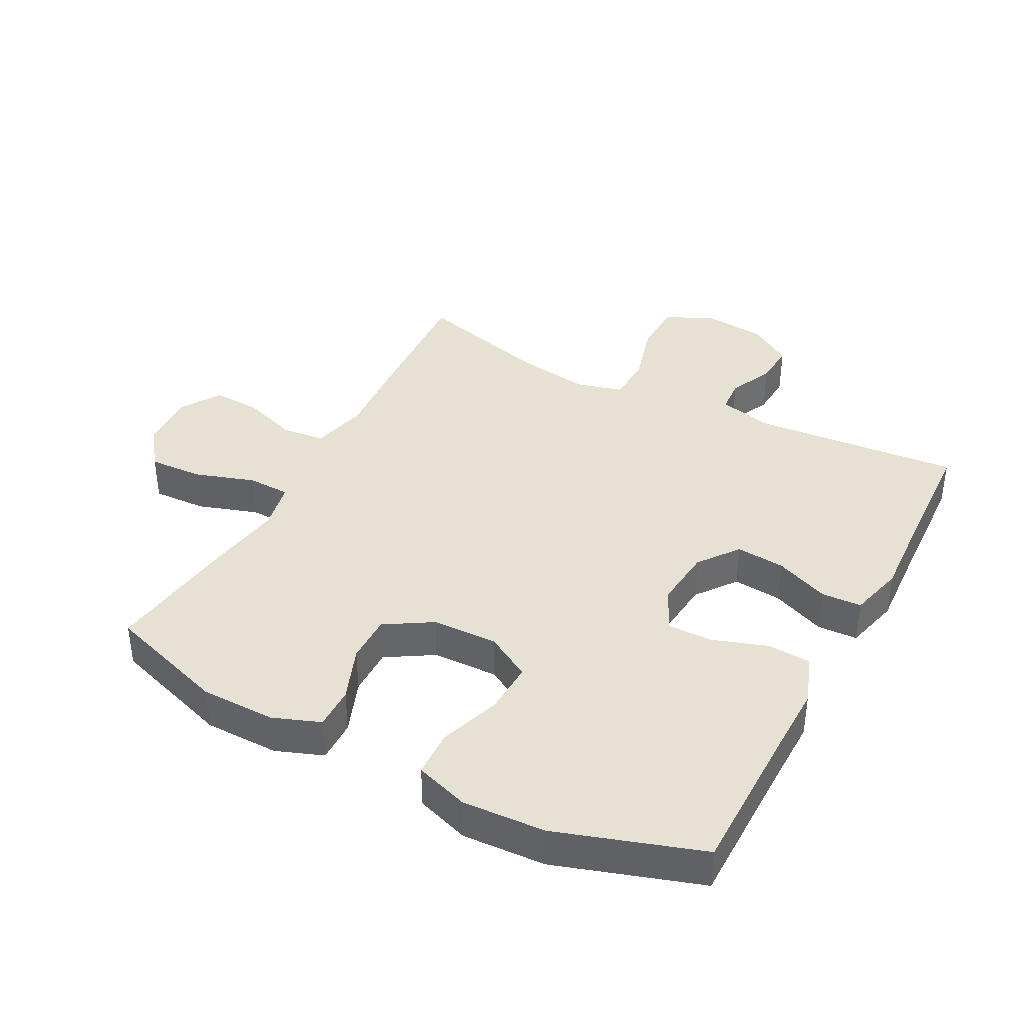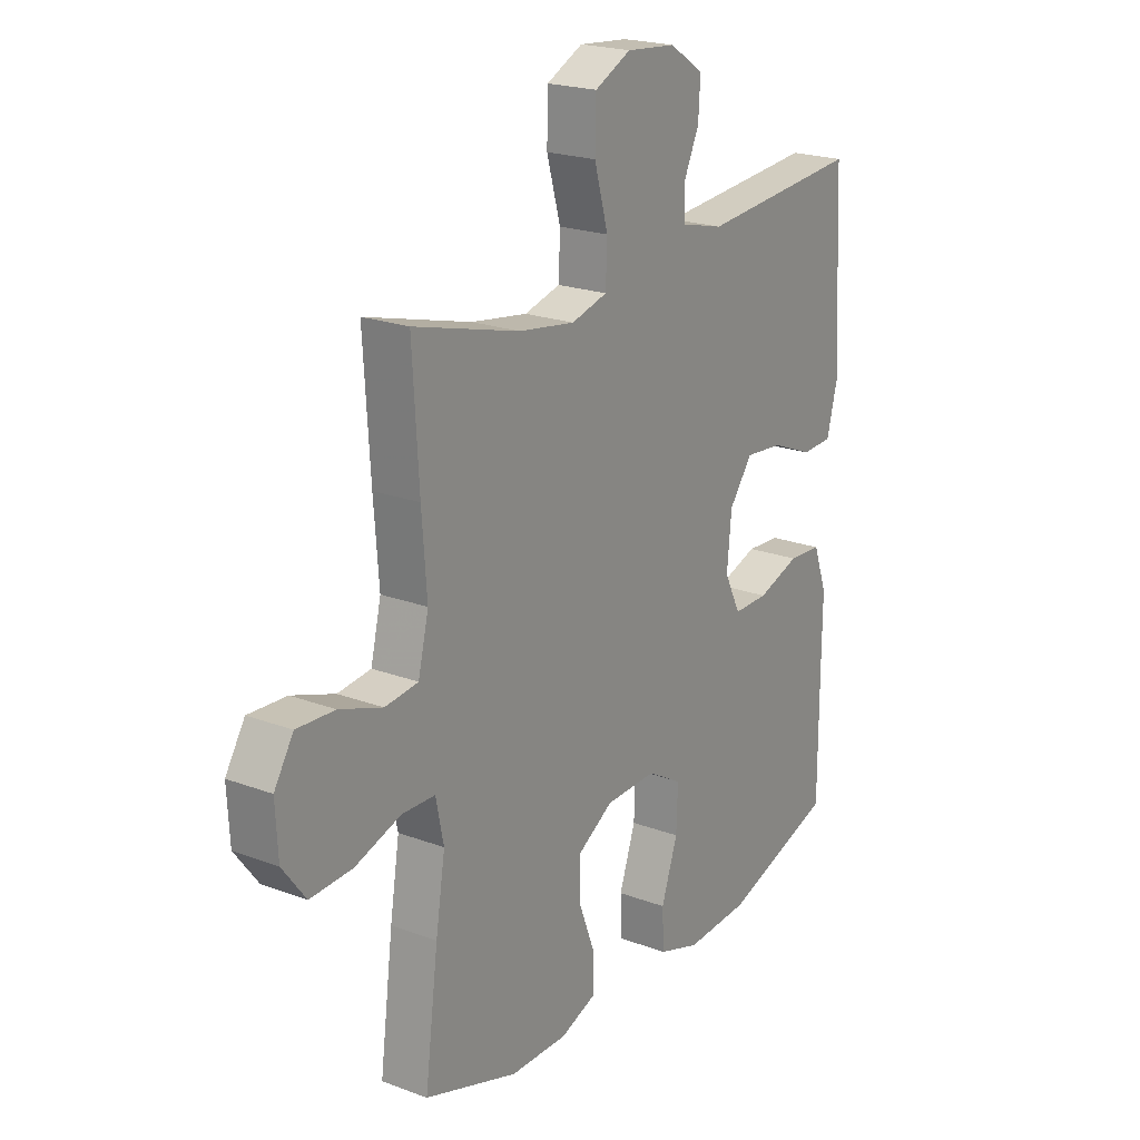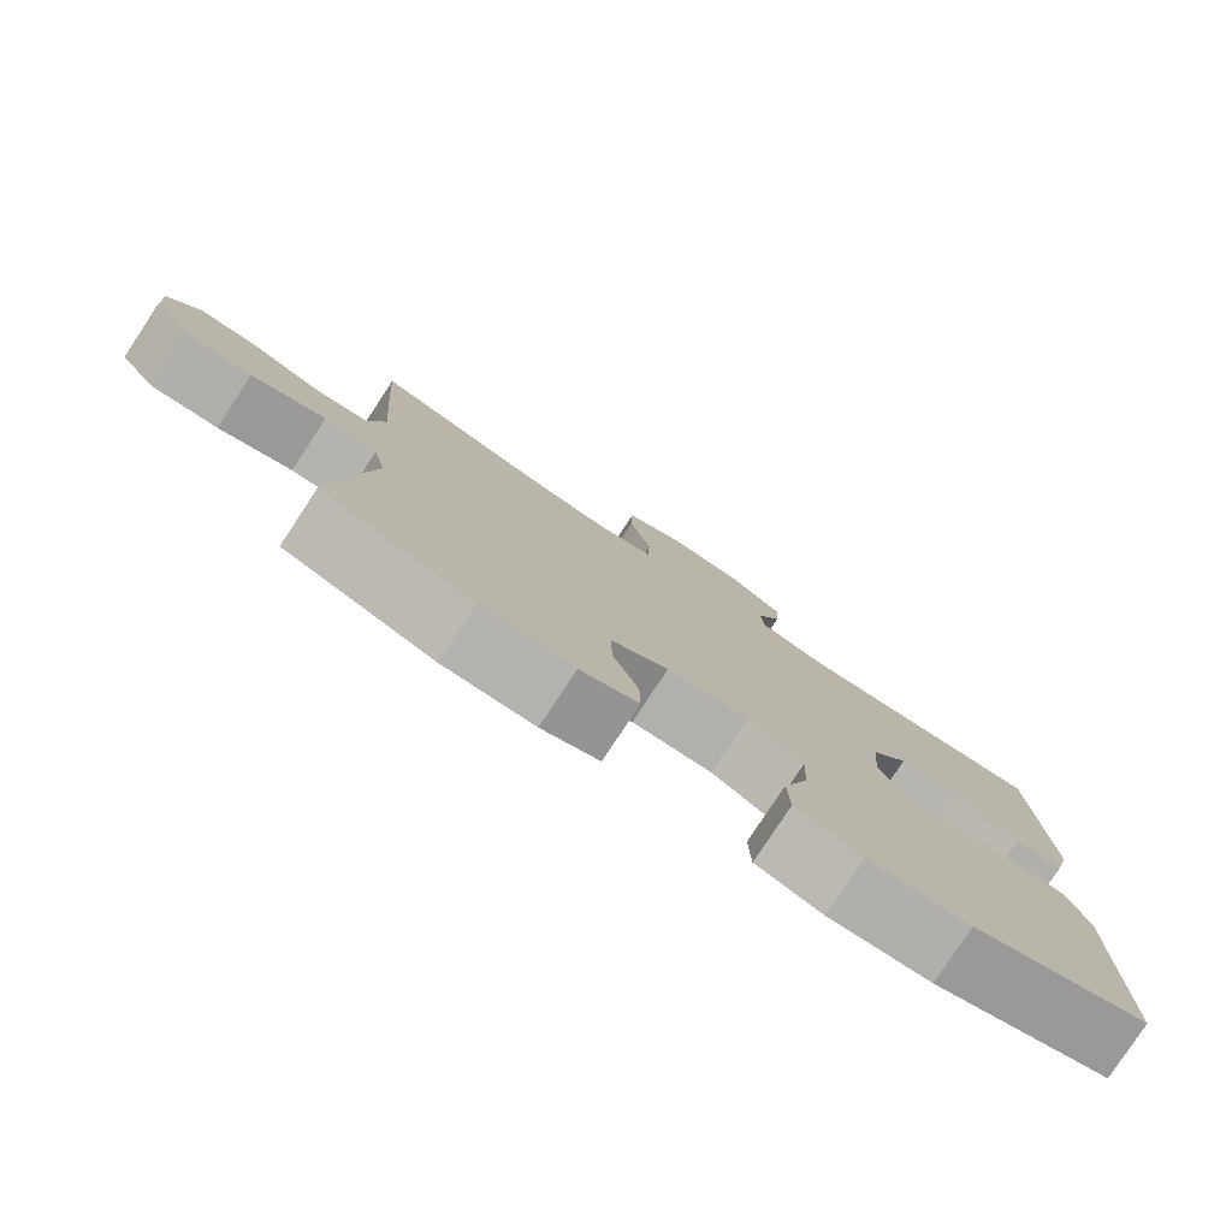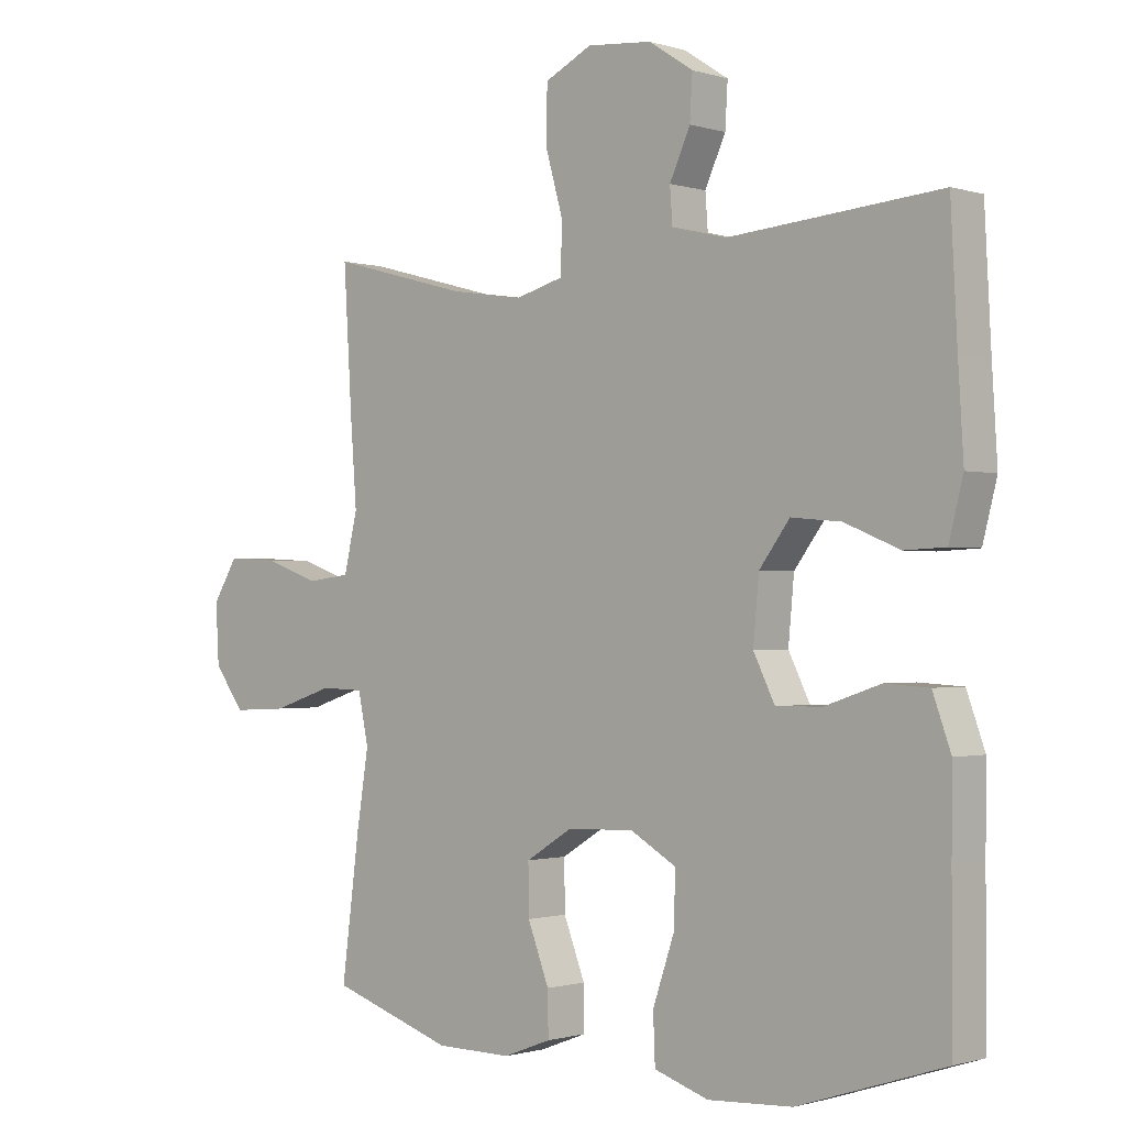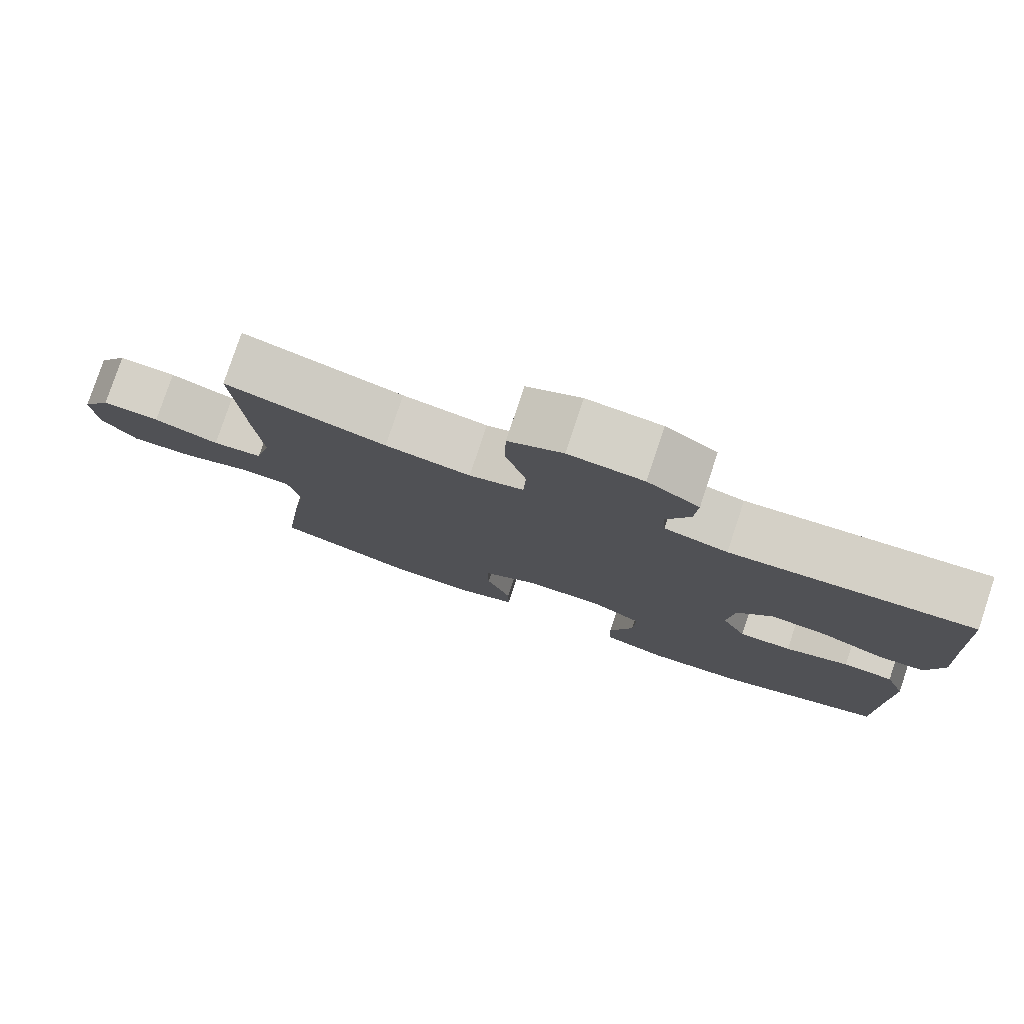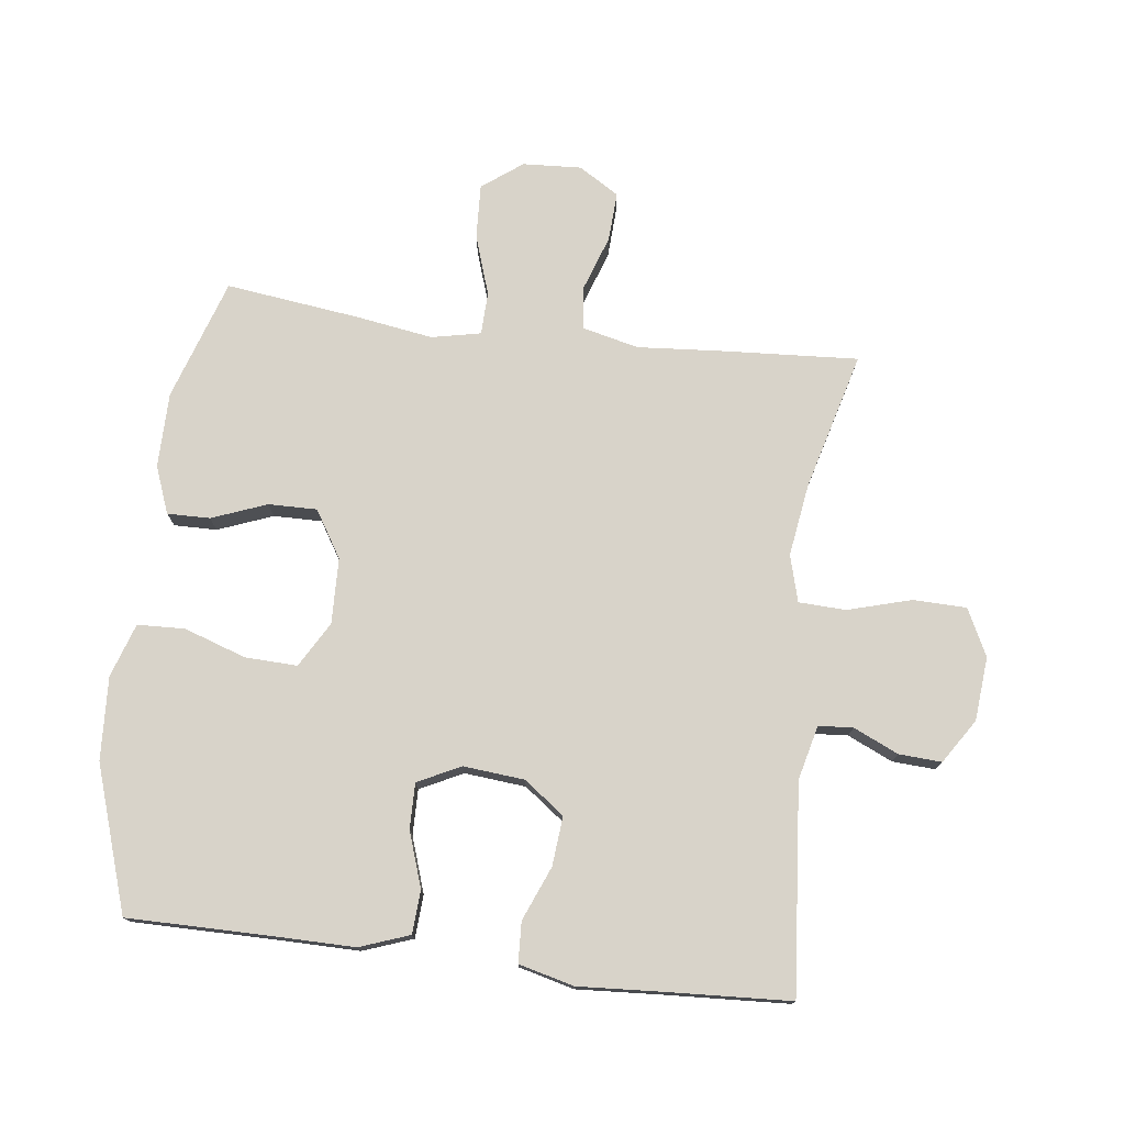
<metadata>
{"format":"obj","ext":"obj","renderer":"f3d","projection":"perspective","resolution":1024,"background":"white","views":[{"elev":38.6,"azim":-152.1,"up":"+Y"},{"elev":21.3,"azim":123.7,"up":"+Z"},{"elev":-79.5,"azim":146.6,"up":"+Z"},{"elev":-1.0,"azim":-138.1,"up":"+Z"},{"elev":79.1,"azim":-161.6,"up":"+Z"},{"elev":76.0,"azim":-83.0,"up":"+Y"}]}
</metadata>
<code>
v -0.5 0.07 -0.5
v -0.5 0.07 -0.27
v -0.501 0.07 -0.15
v -0.473 0.07 -0.072
v -0.405 0.07 -0.068
v -0.319 0.07 -0.097
v -0.248 0.07 -0.098
v -0.215 0.07 -0.031
v -0.224 0.07 0.065
v -0.271 0.07 0.128
v -0.348 0.07 0.121
v -0.433 0.07 0.086
v -0.496 0.07 0.089
v -0.518 0.07 0.175
v -0.51 0.07 0.307
v -0.5 0.07 0.5
v -0.174 0.07 0.472
v -0.089 0.07 0.493
v -0.085 0.07 0.547
v -0.117 0.07 0.617
v -0.121 0.07 0.684
v -0.052 0.07 0.729
v 0.048 0.07 0.738
v 0.121 0.07 0.702
v 0.123 0.07 0.618
v 0.095 0.07 0.519
v 0.098 0.07 0.445
v 0.171 0.07 0.425
v 0.285 0.07 0.442
v 0.5 0.07 0.5
v 0.487 0.07 0.287
v 0.477 0.07 0.154
v 0.498 0.07 0.066
v 0.565 0.07 0.058
v 0.652 0.07 0.088
v 0.729 0.07 0.092
v 0.768 0.07 0.029
v 0.763 0.07 -0.063
v 0.716 0.07 -0.126
v 0.631 0.07 -0.122
v 0.537 0.07 -0.091
v 0.47 0.07 -0.093
v 0.454 0.07 -0.17
v 0.473 0.07 -0.29
v 0.5 0.07 -0.5
v 0.31 0.07 -0.563
v 0.193 0.07 -0.564
v 0.119 0.07 -0.536
v 0.12 0.07 -0.469
v 0.153 0.07 -0.383
v 0.154 0.07 -0.307
v 0.081 0.07 -0.262
v -0.022 0.07 -0.259
v -0.093 0.07 -0.3
v -0.09 0.07 -0.382
v -0.057 0.07 -0.479
v -0.06 0.07 -0.553
v -0.144 0.07 -0.581
v -0.274 0.07 -0.574
v -0.5 0 -0.5
v -0.5 0 -0.27
v -0.501 0 -0.15
v -0.473 0 -0.072
v -0.405 0 -0.068
v -0.319 0 -0.097
v -0.248 0 -0.098
v -0.215 0 -0.031
v -0.224 0 0.065
v -0.271 0 0.128
v -0.348 0 0.121
v -0.433 0 0.086
v -0.496 0 0.089
v -0.518 0 0.175
v -0.51 0 0.307
v -0.5 0 0.5
v -0.174 0 0.472
v -0.089 0 0.493
v -0.085 0 0.547
v -0.117 0 0.617
v -0.121 0 0.684
v -0.052 0 0.729
v 0.048 0 0.738
v 0.121 0 0.702
v 0.123 0 0.618
v 0.095 0 0.519
v 0.098 0 0.445
v 0.171 0 0.425
v 0.285 0 0.442
v 0.5 0 0.5
v 0.487 0 0.287
v 0.477 0 0.154
v 0.498 0 0.066
v 0.565 0 0.058
v 0.652 0 0.088
v 0.729 0 0.092
v 0.768 0 0.029
v 0.763 0 -0.063
v 0.716 0 -0.126
v 0.631 0 -0.122
v 0.537 0 -0.091
v 0.47 0 -0.093
v 0.454 0 -0.17
v 0.473 0 -0.29
v 0.5 0 -0.5
v 0.31 0 -0.563
v 0.193 0 -0.564
v 0.119 0 -0.536
v 0.12 0 -0.469
v 0.153 0 -0.383
v 0.154 0 -0.307
v 0.081 0 -0.262
v -0.022 0 -0.259
v -0.093 0 -0.3
v -0.09 0 -0.382
v -0.057 0 -0.479
v -0.06 0 -0.553
v -0.144 0 -0.581
v -0.274 0 -0.574
f 58 59 1 2
f 55 56 57 58
f 54 55 58 2
f 53 54 2 3
f 52 53 3 4
f 47 48 49 50
f 47 50 51
f 46 47 51
f 43 44 45 46
f 42 43 46 51
f 38 39 40 41
f 38 41 42
f 37 38 42
f 34 35 36 37
f 33 34 37 42
f 32 33 42 51
f 29 30 31 32
f 28 29 32 51
f 23 24 25 26
f 23 26 27
f 22 23 27
f 19 20 21 22
f 18 19 22 27
f 17 18 27 28
f 15 16 17 28
f 11 12 13 14
f 10 11 14 15
f 52 4 5 6
f 52 6 7
f 28 51 52
f 28 52 7 8
f 10 15 28
f 9 10 28
f 8 9 28
f 61 60 118 117
f 117 116 115 114
f 61 117 114 113
f 62 61 113 112
f 63 62 112 111
f 109 108 107 106
f 110 109 106
f 110 106 105
f 105 104 103 102
f 110 105 102 101
f 100 99 98 97
f 101 100 97
f 101 97 96
f 96 95 94 93
f 101 96 93 92
f 110 101 92 91
f 91 90 89 88
f 110 91 88 87
f 85 84 83 82
f 86 85 82
f 86 82 81
f 81 80 79 78
f 86 81 78 77
f 87 86 77 76
f 87 76 75 74
f 73 72 71 70
f 74 73 70 69
f 65 64 63 111
f 66 65 111
f 111 110 87
f 67 66 111 87
f 87 74 69
f 87 69 68
f 87 68 67
f 1 60 61 2
f 2 61 62 3
f 3 62 63 4
f 4 63 64 5
f 5 64 65 6
f 6 65 66 7
f 7 66 67 8
f 8 67 68 9
f 9 68 69 10
f 10 69 70 11
f 11 70 71 12
f 12 71 72 13
f 13 72 73 14
f 14 73 74 15
f 15 74 75 16
f 16 75 76 17
f 17 76 77 18
f 18 77 78 19
f 19 78 79 20
f 20 79 80 21
f 21 80 81 22
f 22 81 82 23
f 23 82 83 24
f 24 83 84 25
f 25 84 85 26
f 26 85 86 27
f 27 86 87 28
f 28 87 88 29
f 29 88 89 30
f 30 89 90 31
f 31 90 91 32
f 32 91 92 33
f 33 92 93 34
f 34 93 94 35
f 35 94 95 36
f 36 95 96 37
f 37 96 97 38
f 38 97 98 39
f 39 98 99 40
f 40 99 100 41
f 41 100 101 42
f 42 101 102 43
f 43 102 103 44
f 44 103 104 45
f 45 104 105 46
f 46 105 106 47
f 47 106 107 48
f 48 107 108 49
f 49 108 109 50
f 50 109 110 51
f 51 110 111 52
f 52 111 112 53
f 53 112 113 54
f 54 113 114 55
f 55 114 115 56
f 56 115 116 57
f 57 116 117 58
f 58 117 118 59
f 59 118 60 1

</code>
